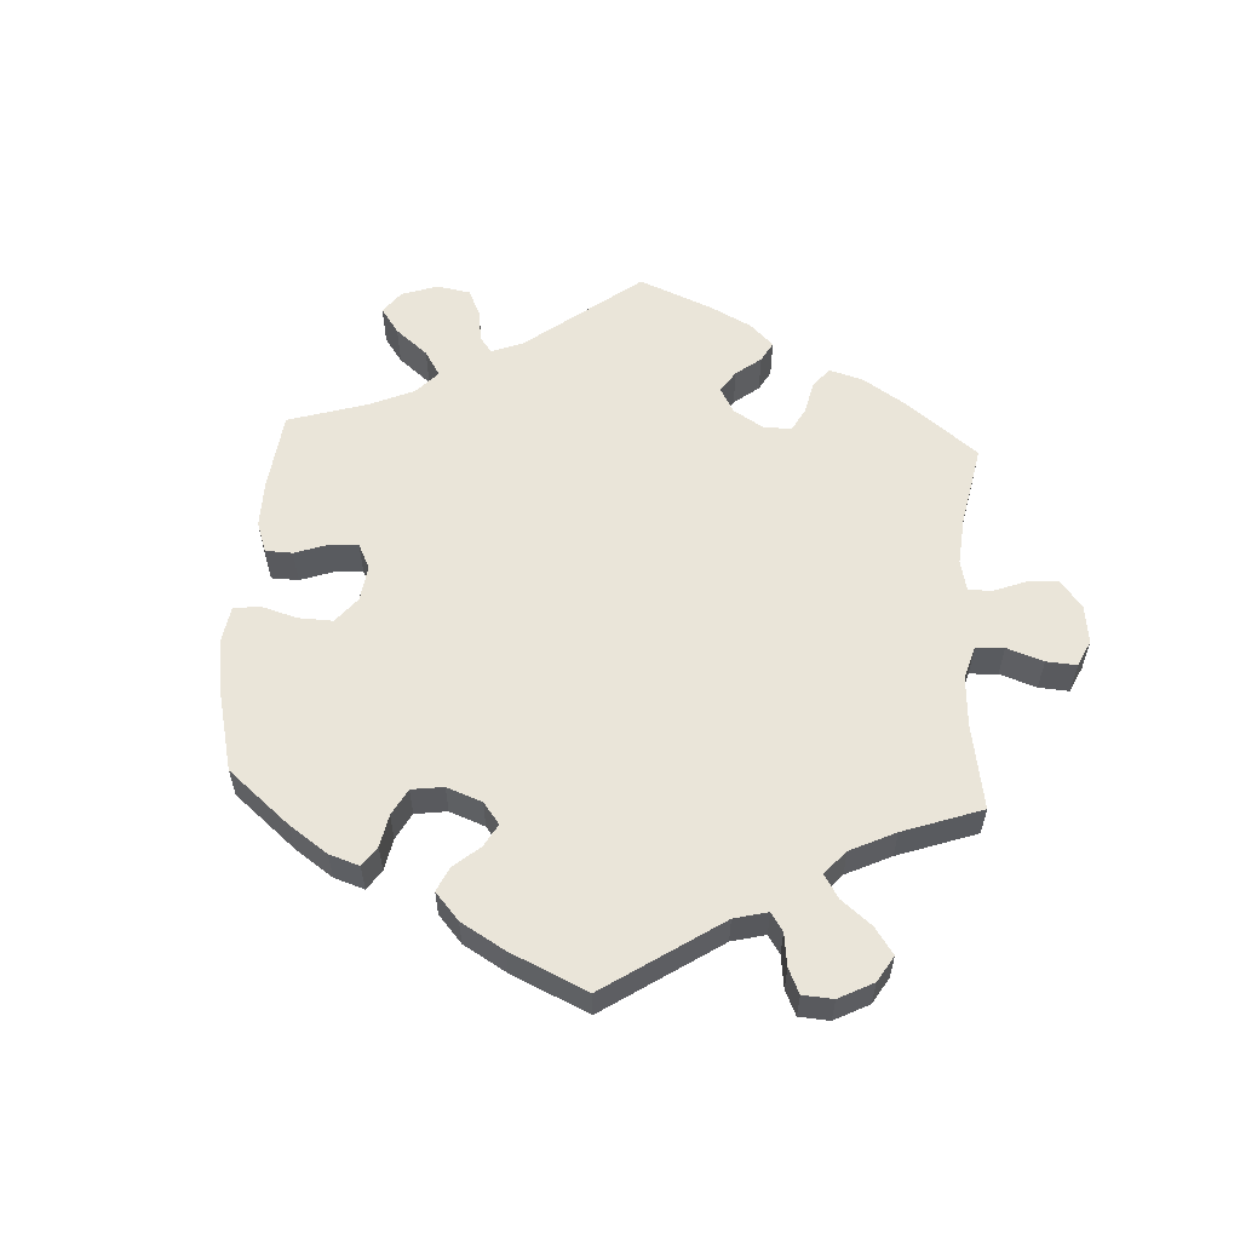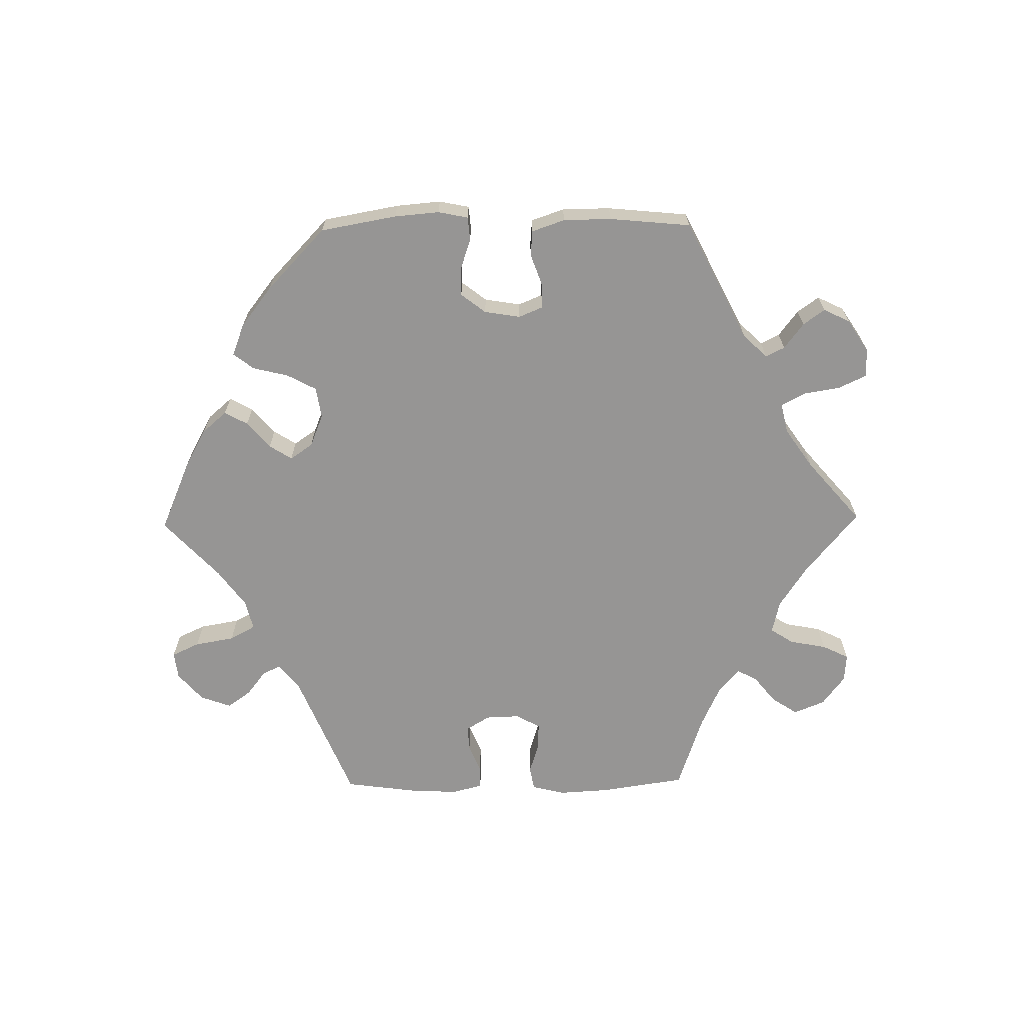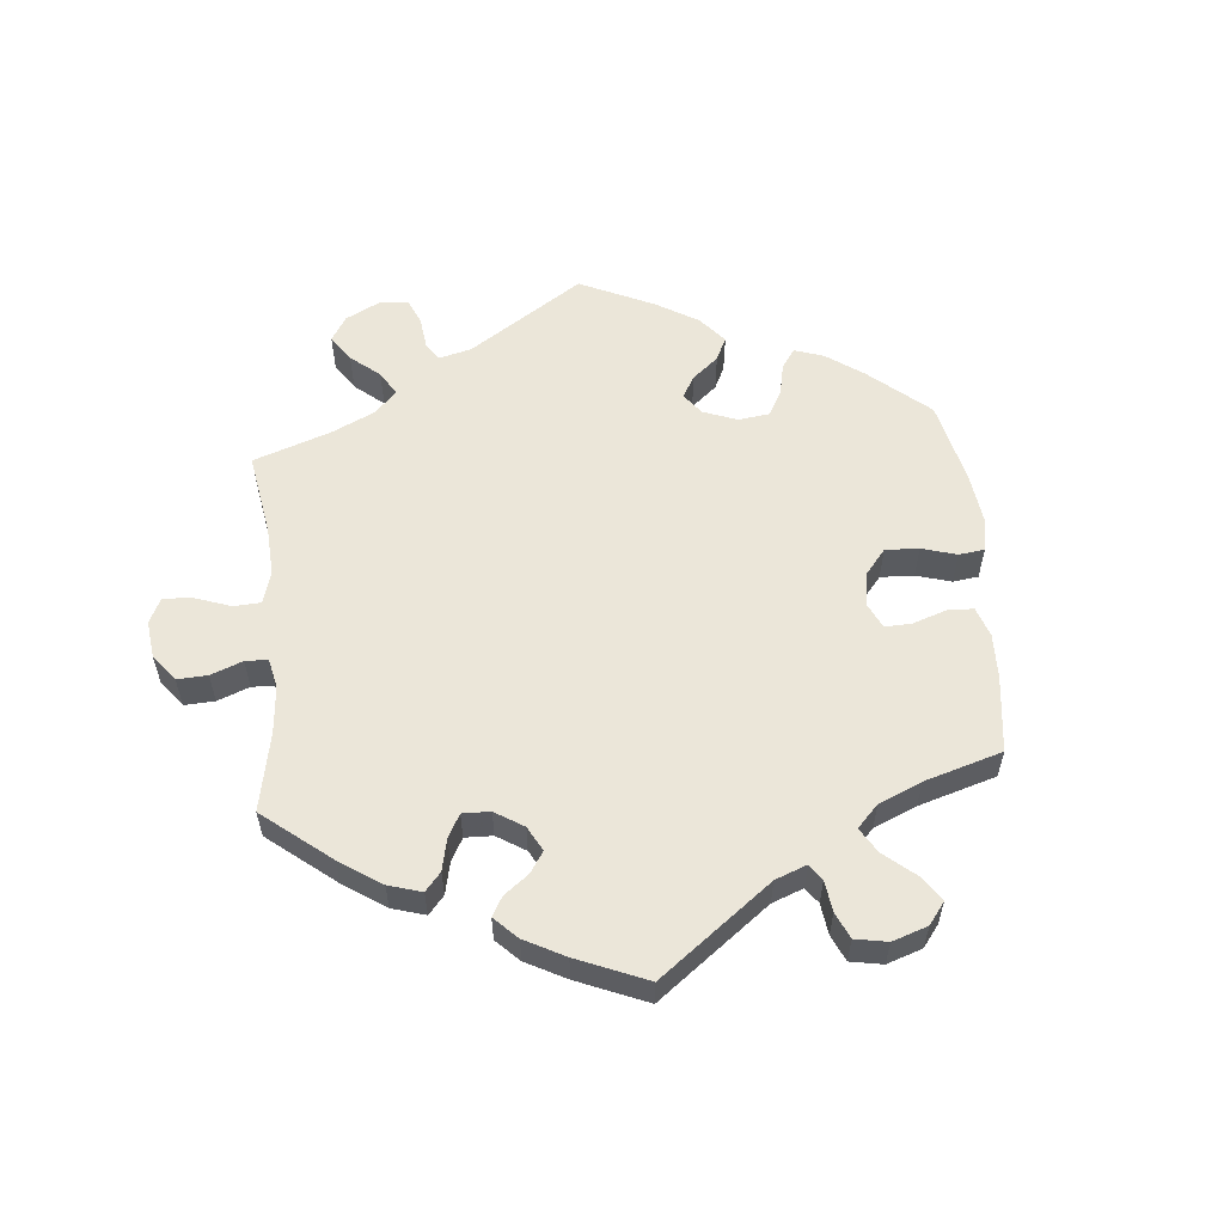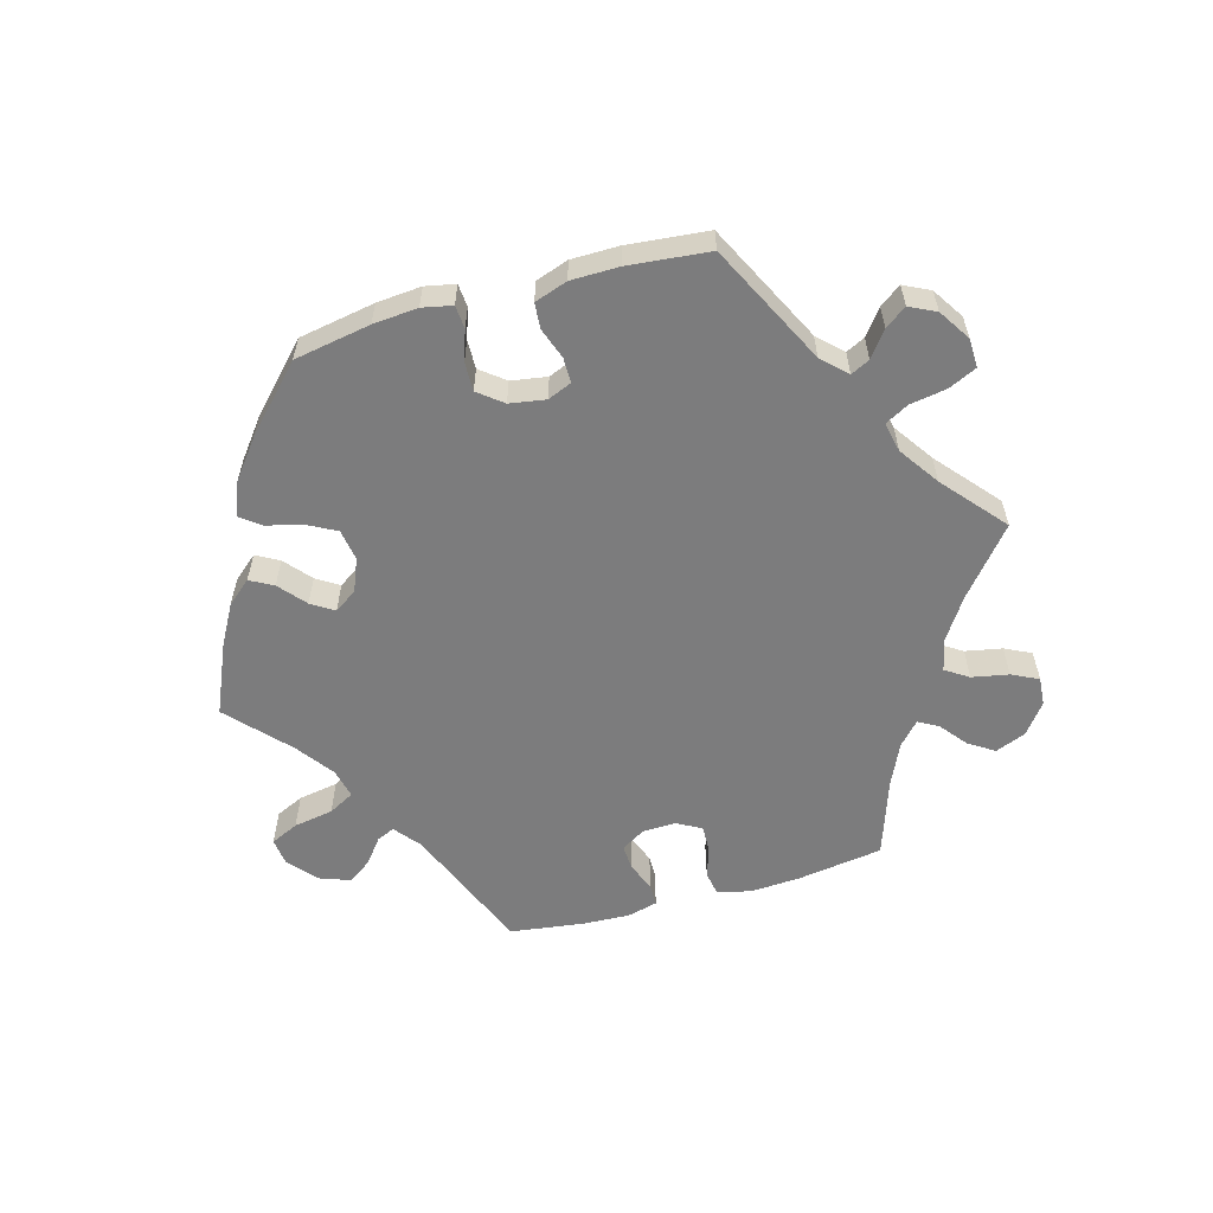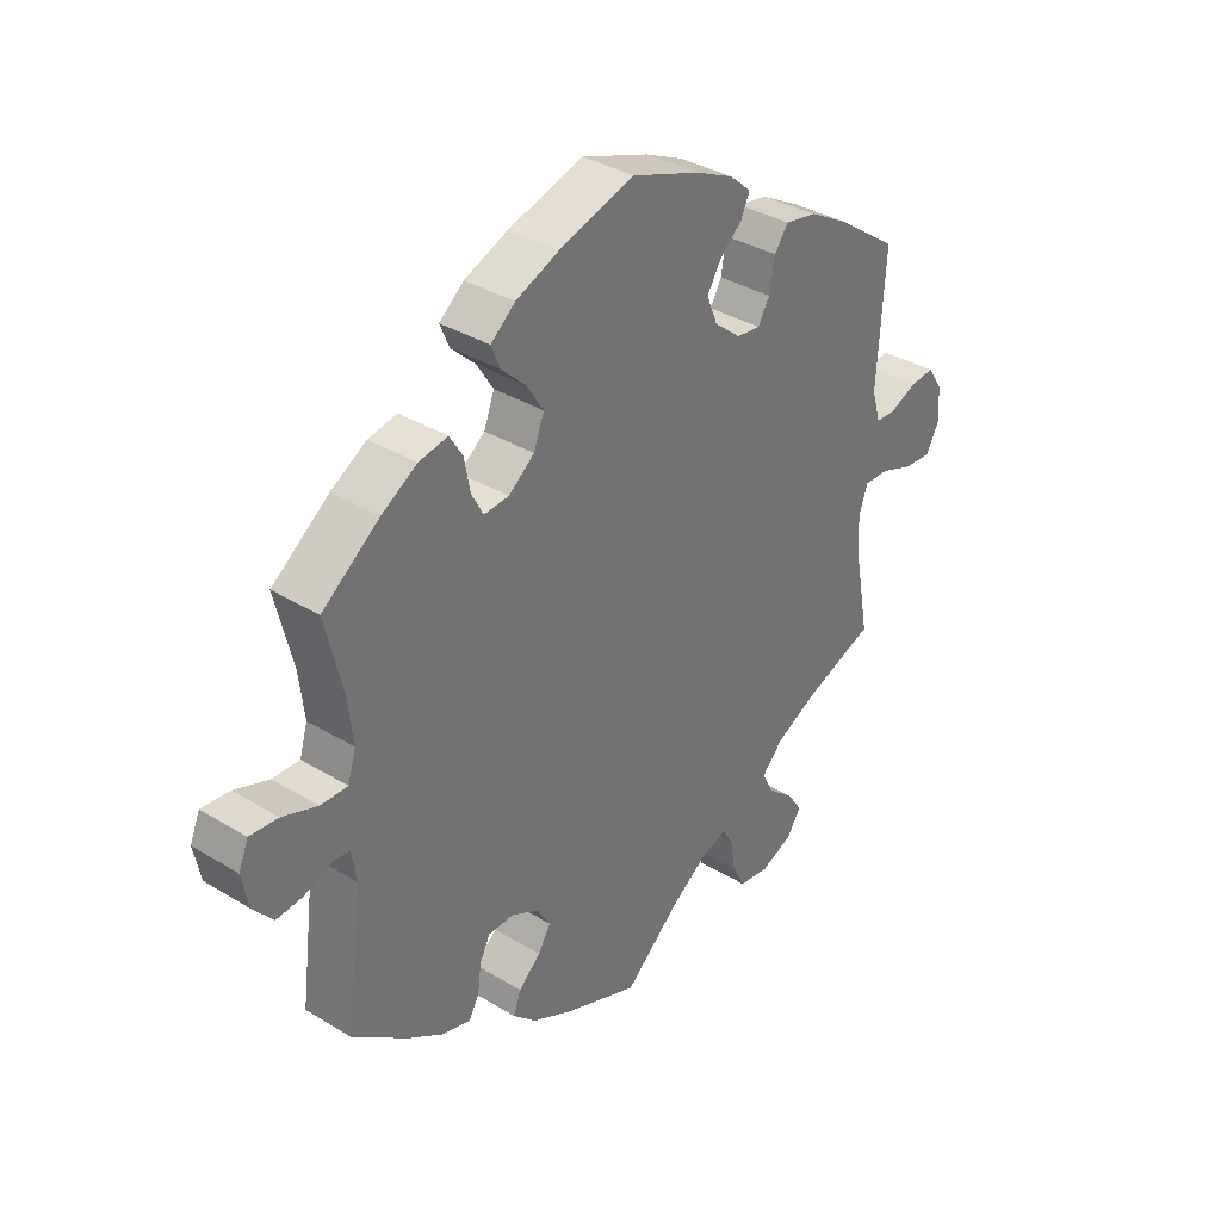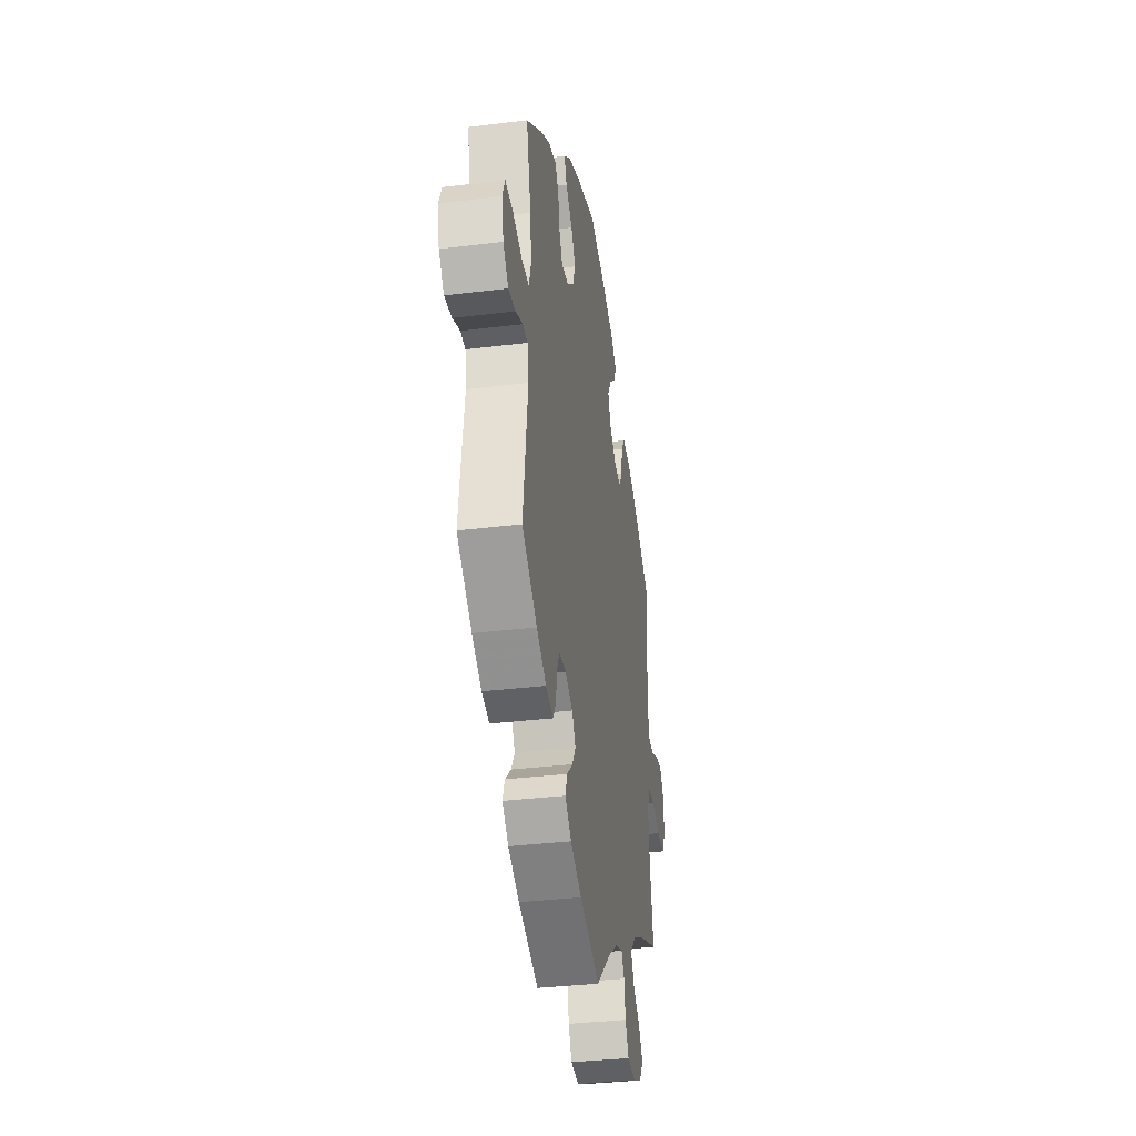
<metadata>
{"format":"obj","ext":"obj","renderer":"f3d","projection":"perspective","resolution":1024,"background":"white","views":[{"elev":58.0,"azim":63.3,"up":"+Y"},{"elev":-67.5,"azim":30.8,"up":"+Y"},{"elev":57.5,"azim":-125.3,"up":"+Y"},{"elev":-58.8,"azim":45.5,"up":"+Y"},{"elev":35.4,"azim":-51.1,"up":"+Z"},{"elev":-34.4,"azim":-80.6,"up":"+Z"}]}
</metadata>
<code>
v -0.12 0.07 -0.53
v -0.188 0.07 -0.496
v -0.226 0.07 -0.46
v -0.214 0.07 -0.426
v -0.178 0.07 -0.393
v -0.157 0.07 -0.359
v -0.179 0.07 -0.323
v -0.224 0.07 -0.299
v -0.266 0.07 -0.3
v -0.283 0.07 -0.334
v -0.289 0.07 -0.38
v -0.306 0.07 -0.409
v -0.352 0.07 -0.396
v -0.41 0.07 -0.359
v -0.501 0.07 -0.289
v -0.474 0.07 -0.08
v -0.482 0.07 -0.03
v -0.511 0.07 -0.027
v -0.555 0.07 -0.045
v -0.598 0.07 -0.049
v -0.63 0.07 -0.011
v -0.641 0.07 0.044
v -0.625 0.07 0.082
v -0.579 0.07 0.078
v -0.522 0.07 0.057
v -0.478 0.07 0.056
v -0.465 0.07 0.1
v -0.473 0.07 0.17
v -0.501 0.07 0.289
v -0.408 0.07 0.359
v -0.35 0.07 0.394
v -0.303 0.07 0.403
v -0.282 0.07 0.369
v -0.272 0.07 0.317
v -0.253 0.07 0.281
v -0.212 0.07 0.284
v -0.17 0.07 0.317
v -0.153 0.07 0.362
v -0.18 0.07 0.405
v -0.22 0.07 0.443
v -0.235 0.07 0.479
v -0.195 0.07 0.512
v -0.125 0.07 0.541
v -0.001 0.07 0.578
v 0.11 0.07 0.538
v 0.172 0.07 0.509
v 0.207 0.07 0.478
v 0.192 0.07 0.446
v 0.156 0.07 0.414
v 0.133 0.07 0.376
v 0.151 0.07 0.332
v 0.194 0.07 0.297
v 0.233 0.07 0.292
v 0.252 0.07 0.325
v 0.261 0.07 0.375
v 0.283 0.07 0.407
v 0.335 0.07 0.397
v 0.399 0.07 0.361
v 0.5 0.07 0.289
v 0.488 0.07 0.085
v 0.502 0.07 0.036
v 0.534 0.07 0.034
v 0.579 0.07 0.053
v 0.619 0.07 0.057
v 0.644 0.07 0.02
v 0.647 0.07 -0.037
v 0.626 0.07 -0.076
v 0.579 0.07 -0.072
v 0.526 0.07 -0.052
v 0.485 0.07 -0.051
v 0.471 0.07 -0.095
v 0.477 0.07 -0.168
v 0.5 0.07 -0.289
v 0.381 0.07 -0.333
v 0.315 0.07 -0.366
v 0.28 0.07 -0.403
v 0.299 0.07 -0.44
v 0.342 0.07 -0.477
v 0.367 0.07 -0.514
v 0.343 0.07 -0.549
v 0.291 0.07 -0.571
v 0.241 0.07 -0.564
v 0.22 0.07 -0.523
v 0.212 0.07 -0.472
v 0.194 0.07 -0.443
v 0.15 0.07 -0.457
v 0.092 0.07 -0.498
v 0.001 0.07 -0.578
v -0.12 0 -0.53
v -0.188 0 -0.496
v -0.226 0 -0.46
v -0.214 0 -0.426
v -0.178 0 -0.393
v -0.157 0 -0.359
v -0.179 0 -0.323
v -0.224 0 -0.299
v -0.266 0 -0.3
v -0.283 0 -0.334
v -0.289 0 -0.38
v -0.306 0 -0.409
v -0.352 0 -0.396
v -0.41 0 -0.359
v -0.501 0 -0.289
v -0.474 0 -0.08
v -0.482 0 -0.03
v -0.511 0 -0.027
v -0.555 0 -0.045
v -0.598 0 -0.049
v -0.63 0 -0.011
v -0.641 0 0.044
v -0.625 0 0.082
v -0.579 0 0.078
v -0.522 0 0.057
v -0.478 0 0.056
v -0.465 0 0.1
v -0.473 0 0.17
v -0.501 0 0.289
v -0.408 0 0.359
v -0.35 0 0.394
v -0.303 0 0.403
v -0.282 0 0.369
v -0.272 0 0.317
v -0.253 0 0.281
v -0.212 0 0.284
v -0.17 0 0.317
v -0.153 0 0.362
v -0.18 0 0.405
v -0.22 0 0.443
v -0.235 0 0.479
v -0.195 0 0.512
v -0.125 0 0.541
v -0.001 0 0.578
v 0.11 0 0.538
v 0.172 0 0.509
v 0.207 0 0.478
v 0.192 0 0.446
v 0.156 0 0.414
v 0.133 0 0.376
v 0.151 0 0.332
v 0.194 0 0.297
v 0.233 0 0.292
v 0.252 0 0.325
v 0.261 0 0.375
v 0.283 0 0.407
v 0.335 0 0.397
v 0.399 0 0.361
v 0.5 0 0.289
v 0.488 0 0.085
v 0.502 0 0.036
v 0.534 0 0.034
v 0.579 0 0.053
v 0.619 0 0.057
v 0.644 0 0.02
v 0.647 0 -0.037
v 0.626 0 -0.076
v 0.579 0 -0.072
v 0.526 0 -0.052
v 0.485 0 -0.051
v 0.471 0 -0.095
v 0.477 0 -0.168
v 0.5 0 -0.289
v 0.381 0 -0.333
v 0.315 0 -0.366
v 0.28 0 -0.403
v 0.299 0 -0.44
v 0.342 0 -0.477
v 0.367 0 -0.514
v 0.343 0 -0.549
v 0.291 0 -0.571
v 0.241 0 -0.564
v 0.22 0 -0.523
v 0.212 0 -0.472
v 0.194 0 -0.443
v 0.15 0 -0.457
v 0.092 0 -0.498
v 0.001 0 -0.578
f 87 88 1 2
f 86 87 2 3
f 85 86 3 4
f 81 82 83 84
f 81 84 85
f 80 81 85
f 77 78 79 80
f 76 77 80 85
f 75 76 85 4
f 72 73 74
f 71 72 74 75
f 70 71 75 4
f 66 67 68 69
f 66 69 70
f 65 66 70
f 62 63 64 65
f 61 62 65 70
f 60 61 70 4
f 54 55 56 57
f 53 54 57 58
f 46 47 48 49
f 46 49 50
f 45 46 50
f 44 45 50
f 43 44 50 51
f 39 40 41 42
f 38 39 42 43
f 31 32 33 34
f 31 34 35
f 28 29 30 31
f 27 28 31 35
f 26 27 35 36
f 22 23 24 25
f 22 25 26
f 21 22 26
f 18 19 20 21
f 17 18 21 26
f 16 17 26 36
f 10 11 12 13
f 9 10 13 14
f 60 4 5
f 60 5 6
f 53 58 59 60
f 52 53 60 6
f 38 43 51 52
f 37 38 52 6
f 36 37 6 7
f 16 36 7 8
f 9 14 15 16
f 8 9 16
f 90 89 176 175
f 91 90 175 174
f 92 91 174 173
f 172 171 170 169
f 173 172 169
f 173 169 168
f 168 167 166 165
f 173 168 165 164
f 92 173 164 163
f 162 161 160
f 163 162 160 159
f 92 163 159 158
f 157 156 155 154
f 158 157 154
f 158 154 153
f 153 152 151 150
f 158 153 150 149
f 92 158 149 148
f 145 144 143 142
f 146 145 142 141
f 137 136 135 134
f 138 137 134
f 138 134 133
f 138 133 132
f 139 138 132 131
f 130 129 128 127
f 131 130 127 126
f 122 121 120 119
f 123 122 119
f 119 118 117 116
f 123 119 116 115
f 124 123 115 114
f 113 112 111 110
f 114 113 110
f 114 110 109
f 109 108 107 106
f 114 109 106 105
f 124 114 105 104
f 101 100 99 98
f 102 101 98 97
f 93 92 148
f 94 93 148
f 148 147 146 141
f 94 148 141 140
f 140 139 131 126
f 94 140 126 125
f 95 94 125 124
f 96 95 124 104
f 104 103 102 97
f 104 97 96
f 1 89 90 2
f 2 90 91 3
f 3 91 92 4
f 4 92 93 5
f 5 93 94 6
f 6 94 95 7
f 7 95 96 8
f 8 96 97 9
f 9 97 98 10
f 10 98 99 11
f 11 99 100 12
f 12 100 101 13
f 13 101 102 14
f 14 102 103 15
f 15 103 104 16
f 16 104 105 17
f 17 105 106 18
f 18 106 107 19
f 19 107 108 20
f 20 108 109 21
f 21 109 110 22
f 22 110 111 23
f 23 111 112 24
f 24 112 113 25
f 25 113 114 26
f 26 114 115 27
f 27 115 116 28
f 28 116 117 29
f 29 117 118 30
f 30 118 119 31
f 31 119 120 32
f 32 120 121 33
f 33 121 122 34
f 34 122 123 35
f 35 123 124 36
f 36 124 125 37
f 37 125 126 38
f 38 126 127 39
f 39 127 128 40
f 40 128 129 41
f 41 129 130 42
f 42 130 131 43
f 43 131 132 44
f 44 132 133 45
f 45 133 134 46
f 46 134 135 47
f 47 135 136 48
f 48 136 137 49
f 49 137 138 50
f 50 138 139 51
f 51 139 140 52
f 52 140 141 53
f 53 141 142 54
f 54 142 143 55
f 55 143 144 56
f 56 144 145 57
f 57 145 146 58
f 58 146 147 59
f 59 147 148 60
f 60 148 149 61
f 61 149 150 62
f 62 150 151 63
f 63 151 152 64
f 64 152 153 65
f 65 153 154 66
f 66 154 155 67
f 67 155 156 68
f 68 156 157 69
f 69 157 158 70
f 70 158 159 71
f 71 159 160 72
f 72 160 161 73
f 73 161 162 74
f 74 162 163 75
f 75 163 164 76
f 76 164 165 77
f 77 165 166 78
f 78 166 167 79
f 79 167 168 80
f 80 168 169 81
f 81 169 170 82
f 82 170 171 83
f 83 171 172 84
f 84 172 173 85
f 85 173 174 86
f 86 174 175 87
f 87 175 176 88
f 88 176 89 1

</code>
